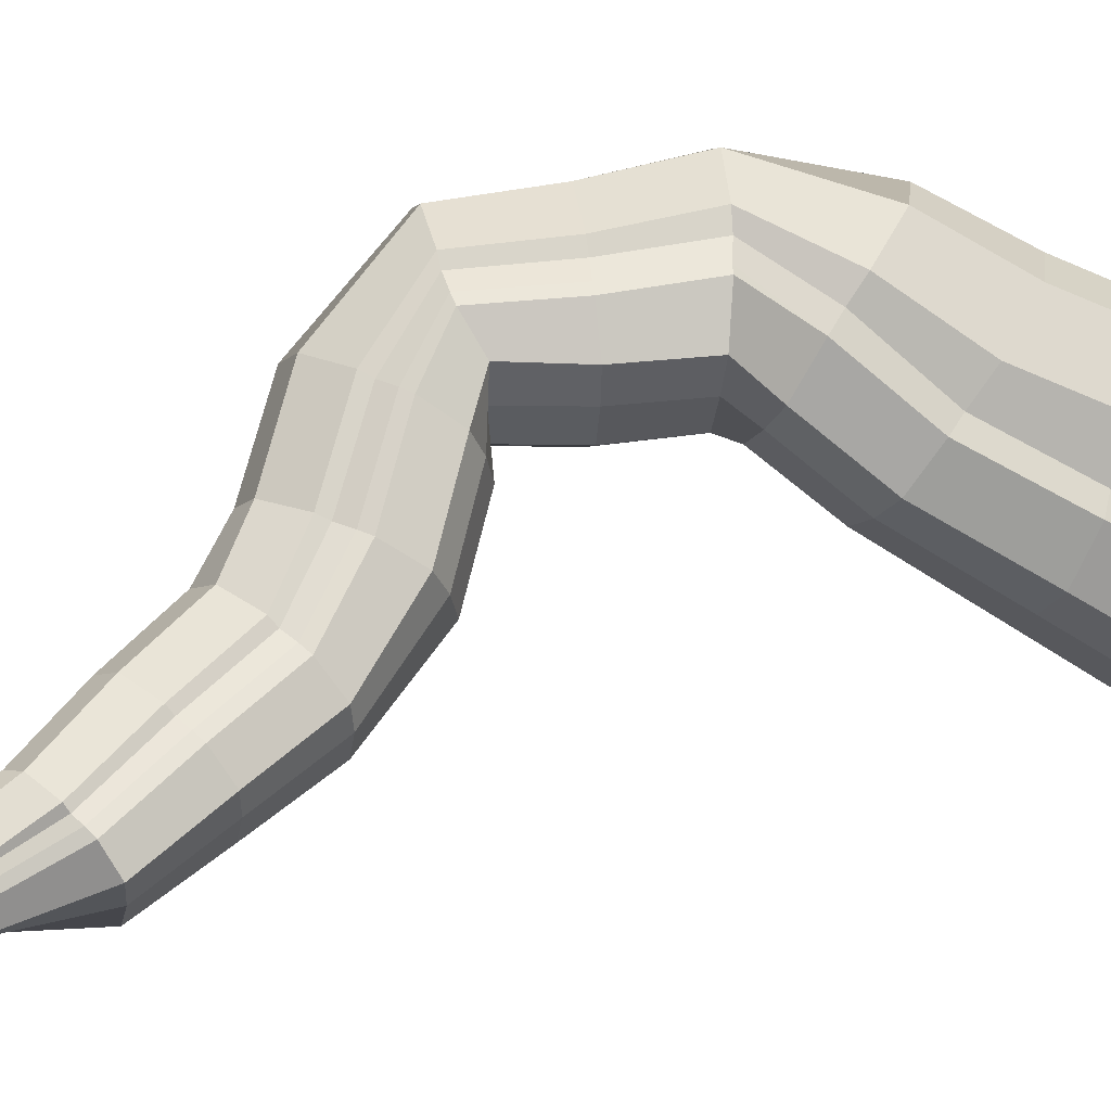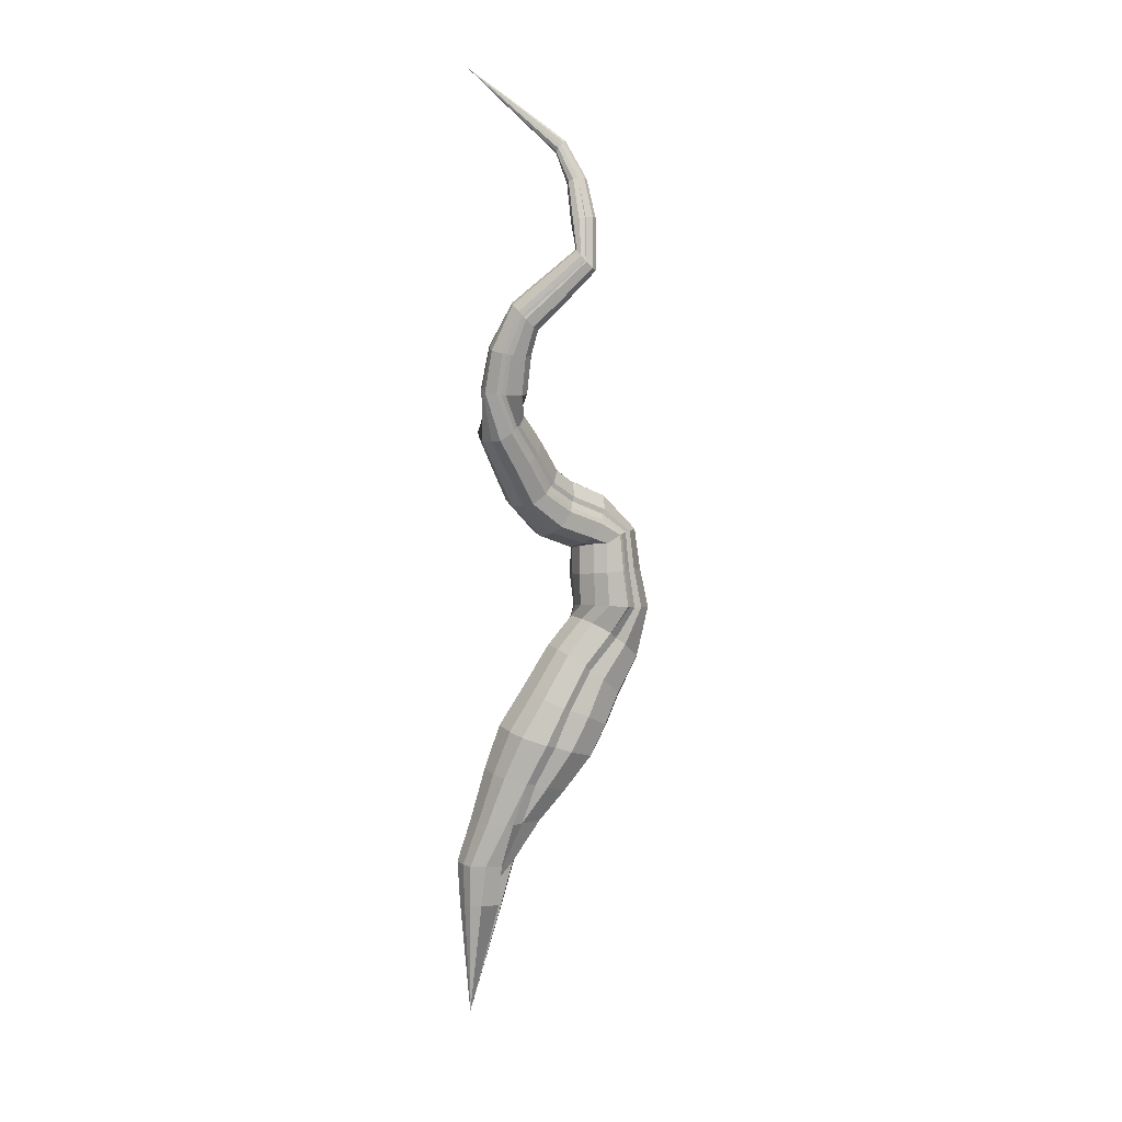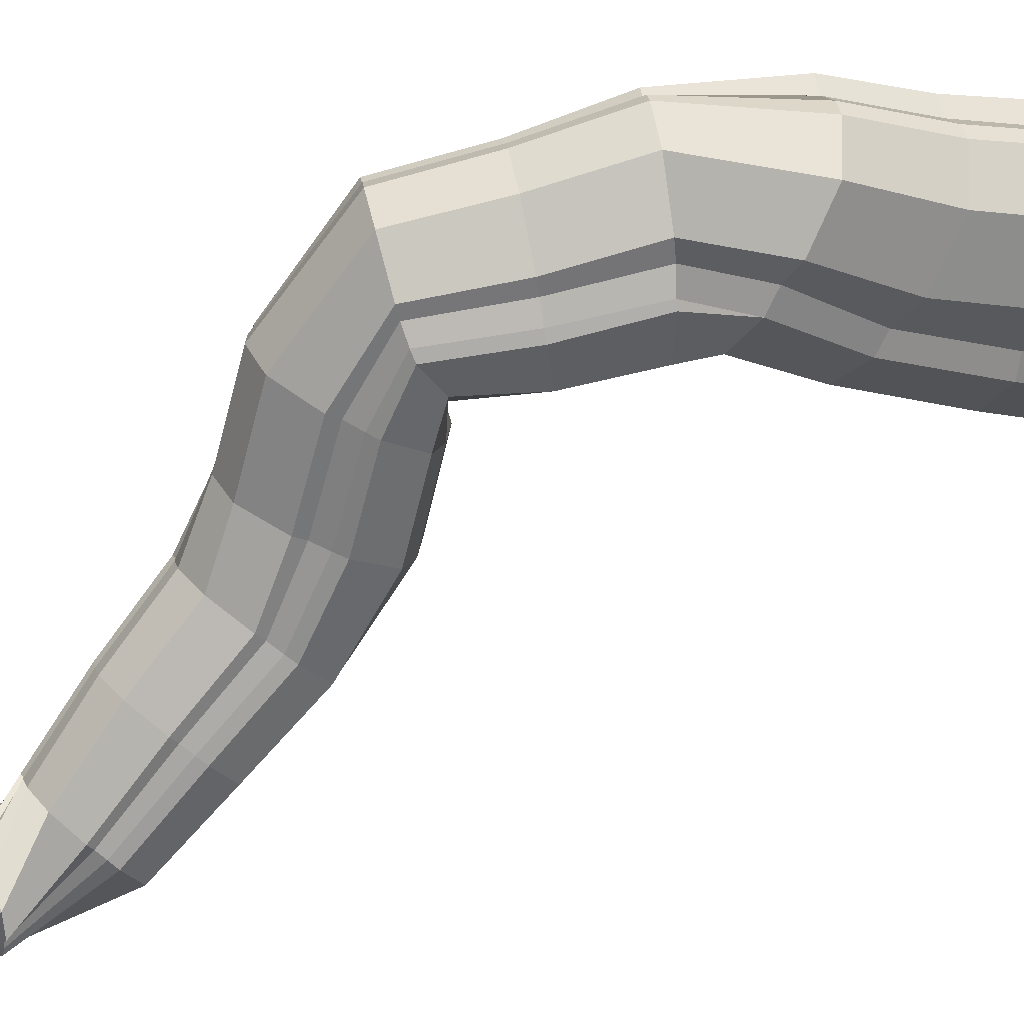
<metadata>
{"format":"obj","ext":"obj","renderer":"f3d","projection":"perspective","resolution":1024,"background":"white","views":[{"elev":10.6,"azim":76.3,"up":"+Y"},{"elev":7.5,"azim":78.2,"up":"+Z"},{"elev":59.1,"azim":73.5,"up":"+Y"}]}
</metadata>
<code>
o Cylinder
v 0.9205 -0.2311 3.084
v -0.001231 -0.06174 -5.875
v 0.9371 -0.2353 3.085
v 0.3174 0.03633 -5.907
v 0.9509 -0.2365 3.089
v 0.5508 0.1785 -5.954
v 0.9627 -0.2278 3.103
v 0.6267 0.5208 -6.075
v 0.9669 -0.2155 3.118
v 0.5532 0.9052 -6.201
v 0.9639 -0.2002 3.134
v 0.3235 1.243 -6.32
v 0.9516 -0.1903 3.141
v -0.08224 1.317 -6.348
v 0.9349 -0.1861 3.14
v -0.3124 1.242 -6.326
v 0.9166 -0.191 3.128
v -0.5495 0.9067 -6.207
v 0.9047 -0.1996 3.114
v -0.5409 0.3393 -5.993
v 0.9006 -0.212 3.099
v -0.5516 0.1776 -5.955
v 0.9081 -0.2212 3.091
v -0.3192 0.03614 -5.907
v 0.8136 -0.5986 3.452
v 1.036 0.1609 2.7
v 1.152 0.553 2.315
v 1.284 0.6788 1.897
v 1.424 0.7078 1.355
v 1.527 0.7526 1.004
v 1.408 0.3376 0.6454
v 1.289 -0.08586 0.2847
v 1.164 -0.3846 -0.3008
v 1.038 -0.4763 -0.8684
v 1.082 -0.4689 -1.617
v 0.8733 -0.2281 -2.092
v 0.6502 0.01704 -2.57
v 0.4451 0.4914 -3.037
v 0.2262 0.9643 -3.228
v 0.145 1.105 -3.208
v 0.1996 1.093 -3.63
v 0.1894 1.121 -4.085
v -0.04479 1.029 -4.28
v -0.0585 0.6848 -4.705
v -0.01284 0.2834 -5.335
v 0.2925 0.3719 -5.367
v 0.2269 0.7671 -4.727
v 0.2118 1.129 -4.291
v 0.3907 1.295 -4.069
v 0.3799 1.272 -3.604
v 0.3103 1.282 -3.18
v 0.392 1.101 -3.157
v 0.6008 0.6187 -2.968
v 0.7946 0.1509 -2.558
v 1.007 -0.1022 -2.088
v 1.207 -0.3626 -1.617
v 1.183 -0.489 -0.8999
v 1.297 -0.4039 -0.3302
v 1.409 -0.1141 0.281
v 1.513 0.3122 0.6429
v 1.617 0.7307 1.001
v 1.498 0.6976 1.375
v 1.344 0.6705 1.913
v 1.198 0.5413 2.318
v 1.067 0.153 2.702
v 0.5169 0.5009 -5.418
v 0.4369 0.8789 -4.779
v 0.3956 1.251 -4.33
v 0.5161 1.474 -4.067
v 0.4873 1.45 -3.583
v 0.4018 1.466 -3.168
v 0.4969 1.223 -3.068
v 0.7 0.7327 -2.878
v 0.8871 0.28 -2.523
v 1.092 0.02016 -2.061
v 1.289 -0.257 -1.596
v 1.303 -0.4685 -0.9283
v 1.407 -0.3913 -0.3578
v 1.508 -0.1201 0.2594
v 1.6 0.3068 0.6243
v 1.692 0.7261 0.9855
v 1.559 0.7054 1.393
v 1.393 0.6769 1.928
v 1.235 0.5382 2.328
v 1.093 0.1509 2.708
v 0.5926 0.7906 -5.539
v 0.5086 1.123 -4.938
v 0.4338 1.517 -4.48
v 0.4218 1.805 -4.106
v 0.3724 1.751 -3.573
v 0.2939 1.718 -3.041
v 0.4197 1.385 -2.816
v 0.6296 0.8877 -2.606
v 0.8234 0.5082 -2.341
v 1.031 0.2428 -1.899
v 1.242 -0.04813 -1.457
v 1.406 -0.2585 -0.9653
v 1.511 -0.1982 -0.4088
v 1.608 -0.005622 0.119
v 1.688 0.409 0.492
v 1.769 0.8197 0.8654
v 1.618 0.8423 1.424
v 1.444 0.8018 1.955
v 1.276 0.6002 2.412
v 1.119 0.1973 2.743
v 0.5185 0.8969 -5.585
v 0.4431 1.207 -5.023
v 0.3617 1.614 -4.569
v 0.3202 1.899 -4.136
v 0.273 1.826 -3.586
v 0.2003 1.786 -3.03
v 0.3486 1.407 -2.74
v 0.5648 0.9101 -2.525
v 0.7666 0.5545 -2.281
v 0.9807 0.2863 -1.846
v 1.201 -0.008158 -1.415
v 1.406 -0.197 -0.9695
v 1.513 -0.1466 -0.4158
v 1.611 0.02393 0.08836
v 1.691 0.4313 0.468
v 1.771 0.8349 0.849
v 1.619 0.8544 1.425
v 0.3173 1.465 -5.86
v 0.2679 1.668 -5.392
v 0.1741 1.972 -4.873
v -0.02896 2.189 -4.18
v -0.06452 2.073 -3.602
v -0.1099 2 -3.019
v 0.1028 1.477 -2.494
v 0.3427 0.9688 -2.276
v 0.5665 0.6917 -2.082
v 0.7974 0.4235 -1.668
v 1.049 0.1244 -1.27
v 1.391 0.02991 -0.9784
v 1.511 0.05937 -0.4423
v 1.614 0.1551 -0.04044
v 1.693 0.5438 0.3504
v 1.773 0.9307 0.751
v 1.615 0.9654 1.436
v 1.438 0.8863 1.963
v 1.271 0.638 2.454
v 1.118 0.2189 2.794
v -0.07128 1.527 -5.919
v -0.1042 1.722 -5.478
v -0.1792 2.001 -4.956
v -0.3648 2.089 -4.222
v -0.3834 1.96 -3.639
v -0.4134 1.888 -3.05
v -0.1795 1.35 -2.489
v 0.07534 0.8458 -2.262
v 0.3155 0.5853 -2.019
v 0.5605 0.3225 -1.603
v 0.8276 0.04617 -1.212
v 1.192 0.1346 -0.9414
v 1.314 0.1707 -0.4571
v 1.528 0.2271 -0.08691
v 1.618 0.6064 0.3061
v 1.708 0.9848 0.7133
v 1.559 1.019 1.426
v 1.393 0.9291 1.955
v 1.237 0.6652 2.473
v 1.094 0.2375 2.807
v -0.1485 1.467 -5.888
v -0.1785 1.675 -5.439
v -0.2473 1.957 -4.919
v -0.3944 2.011 -4.218
v -0.4062 1.888 -3.642
v -0.4347 1.825 -3.058
v -0.2035 1.307 -2.526
v 0.05253 0.8103 -2.297
v 0.2953 0.5453 -2.034
v 0.5431 0.2866 -1.614
v 0.8117 0.01781 -1.22
v 1.168 0.1258 -0.9353
v 1.295 0.1643 -0.4516
v 1.408 0.2555 -0.0833
v 1.513 0.6319 0.3086
v 1.618 1.006 0.715
v 1.485 1.029 1.406
v 1.333 0.9373 1.939
v 1.192 0.677 2.47
v 1.063 0.2454 2.805
v -0.5244 1.168 -5.719
v -0.5384 1.402 -5.252
v -0.5688 1.695 -4.763
v -0.5276 1.626 -4.235
v -0.5102 1.497 -3.672
v -0.534 1.47 -3.103
v -0.328 1.078 -2.754
v -0.06496 0.602 -2.517
v 0.1877 0.2902 -2.142
v 0.4473 0.04385 -1.706
v 0.7148 -0.1961 -1.291
v 0.9815 0.03115 -0.8893
v 1.132 0.0833 -0.3548
v 1.274 0.2155 -0.01042
v 1.395 0.5978 0.377
v 1.516 0.9763 0.7728
v 1.404 0.9753 1.377
v 1.268 0.8942 1.916
v 1.141 0.6635 2.437
v 1.029 0.2363 2.782
v -0.5187 0.5785 -5.47
v -0.5325 0.9371 -4.944
v -0.5206 1.284 -4.515
v -0.3453 1.303 -4.199
v -0.3266 1.233 -3.668
v -0.353 1.23 -3.169
v -0.1867 0.9564 -3.007
v 0.07018 0.4906 -2.78
v 0.2539 0.05142 -2.335
v 0.4715 -0.1526 -1.946
v 0.7256 -0.3612 -1.388
v 0.8841 -0.1081 -0.8583
v 1.037 -0.03988 -0.3156
v 1.185 0.1487 0.07963
v 1.317 0.5403 0.4588
v 1.449 0.9269 0.8432
v 1.352 0.9037 1.355
v 1.226 0.8366 1.897
v 1.108 0.6398 2.398
v 1.007 0.2201 2.756
v -0.479 0.5023 -5.435
v -0.4934 0.8979 -4.876
v -0.4741 1.249 -4.462
v -0.2908 1.26 -4.168
v -0.2805 1.207 -3.659
v -0.3147 1.215 -3.191
v -0.1567 0.9506 -3.035
v 0.09408 0.4859 -2.807
v 0.278 0.02519 -2.368
v 0.4898 -0.1739 -1.968
v 0.8108 -0.4891 -1.5
v 0.8564 -0.2802 -0.8413
v 1.004 -0.195 -0.2874
v 1.151 0.05372 0.1829
v 1.287 0.4593 0.5518
v 1.423 0.8573 0.9231
v 1.334 0.8152 1.341
v 1.212 0.7653 1.886
v 1.097 0.6057 2.355
v 0.9988 0.1969 2.727
v -0.3152 0.3733 -5.378
v -0.3426 0.7474 -4.78
v -0.3185 1.068 -4.347
v -0.07503 1.089 -4.123
v -0.05096 1.043 -3.655
v -0.09301 1.058 -3.229
v 0.0142 0.8897 -3.203
v 0.2482 0.4223 -2.997
v 0.4693 -0.03071 -2.504
v 0.7065 -0.2698 -2.028
v 0.9307 -0.4968 -1.561
v 0.9257 -0.3796 -0.8496
v 1.064 -0.2905 -0.2894
v 1.203 -0.01374 0.2366
v 1.332 0.4002 0.601
v 1.462 0.8065 0.9655
v 1.368 0.761 1.345
v 1.239 0.7216 1.889
v 1.118 0.5802 2.334
v 1.013 0.1795 2.712
v 0.1377 -0.6196 -8.522
v 0 -0.6642 -8.522
v 0.2385 -0.5551 -8.522
v 0.2547 -0.1265 -8.524
v 0.197 -0.1731 -8.207
v 0.1377 -0.06337 -8.522
v 0 -0.01883 -8.522
v -0.1377 -0.06337 -8.522
v -0.2385 -0.2227 -8.522
v -0.2755 -0.3889 -8.522
v -0.2385 -0.5551 -8.522
v -0.1377 -0.6196 -8.522
v -0.228 -0.4198 -7.257
v 0.4333 0.05955 -7.278
v 0.3936 0.2047 -7.263
v 0.228 0.4916 -7.28
v -0.08907 0.5439 -7.277
v -0.1375 0.4947 -7.284
v -0.3949 0.2313 -7.271
v -0.3949 -0.3146 -7.257
v -0.3633 -0.07286 -7.225
v 0.3949 -0.3156 -7.256
v 0.228 -0.4212 -7.254
v 0 -0.4938 -7.254
v 0.1829 -0.641 -7.897
v -0.3569 -0.3398 -7.839
v -0.3167 -0.114 -7.897
v -0.1229 0.1283 -7.859
v -0.08909 0.1599 -7.859
v 0.1829 0.09554 -7.897
v 0.3435 -0.09681 -7.905
v -0.1829 -0.641 -7.897
v 0 -0.7002 -7.897
v 0.3167 -0.5554 -7.897
v 0.4731 -0.07573 -6.564
v -0.4136 0.01594 -6.609
v 0 -0.2836 -6.508
v -0.2732 -0.1987 -6.531
v 0.5354 0.2415 -6.655
v 0.4697 0.3873 -6.682
v 0.2732 0.8602 -6.831
v -0.089 0.9268 -6.846
v -0.1532 0.8633 -6.833
v -0.4731 0.5576 -6.742
v -0.4529 0.09797 -6.585
v 0.2732 -0.1986 -6.531
v 0.4593 1.77 -4.101
v 0.422 1.704 -3.571
v 0.3445 1.672 -3.054
v 0.4613 1.364 -2.868
v 0.6704 0.866 -2.666
v 0.8626 0.4664 -2.388
v 1.07 0.1997 -1.944
v 1.278 -0.09233 -1.498
v 1.399 -0.327 -0.9588
v 1.502 -0.2663 -0.3973
v 1.597 -0.05192 0.1689
v 1.678 0.3642 0.5425
v 1.759 0.7755 0.9152
v 1.612 0.777 1.415
v 1.435 0.7345 1.946
v 1.268 0.5619 2.367
v 1.115 0.167 2.735
v 0.5474 0.6673 -6.115
v 0.5273 1.168 -5.696
v 0.4601 1.401 -5.162
v 0.3638 1.754 -4.664
v 0.2704 2.012 -4.141
v 0.2311 1.911 -3.583
v 0.1641 1.86 -3.02
v 0.3265 1.444 -2.675
v 0.546 0.9432 -2.461
v 0.751 0.605 -2.239
v 0.9672 0.3343 -1.81
v 1.193 0.03446 -1.386
v 1.428 -0.1565 -0.9764
v 1.535 -0.1129 -0.4245
v 1.631 0.04161 0.06605
v 1.708 0.4452 0.4495
v 1.785 0.8452 0.8352
v 1.629 0.8655 1.43
v 0.3657 -0.3347 -7.897
v 0.2755 -0.3889 -8.522
v 0.456 -0.04203 -7.263
v 0.4731 0.5576 -6.742
v 0 -0.5213 -10.21
v 0.006785 1.336 -6.358
v 0.01817 1.546 -5.925
v -0.01457 1.741 -5.48
v -0.09195 2.024 -4.957
v -0.2964 2.147 -4.211
v -0.3173 2.023 -3.628
v -0.3469 1.95 -3.038
v -0.11 1.403 -2.462
v 0.1456 0.8978 -2.236
v 0.3856 0.6434 -2.017
v 0.6305 0.3817 -1.604
v 0.8996 0.09893 -1.215
v 1.278 0.1227 -0.9584
v 1.412 0.1525 -0.4321
v -0.1631 1.246 -6.328
v -0.2892 1.465 -5.888
v -0.3083 1.667 -5.446
v -0.3661 1.946 -4.931
v -0.4886 1.961 -4.234
v -0.4925 1.834 -3.654
v -0.5128 1.774 -3.067
v -0.2747 1.265 -2.539
v -0.01001 0.7718 -2.307
v 0.2413 0.5102 -2.028
v 0.4972 0.2558 -1.608
v 0.773 -0.005332 -1.214
v 1.134 0.1346 -0.9282
v 1.278 0.1726 -0.403
v 0 0.5629 -7.284
v 0 0.1567 -7.897
v -0.228 0.4899 -7.281
v -0.1829 0.09754 -7.897
v 0 0.9447 -6.857
v -0.2732 0.8602 -6.832
v -0.6357 0.5437 -6.084
v -0.6109 0.8346 -5.581
v -0.6289 1.126 -5.053
v -0.6255 1.418 -4.591
v -0.4655 1.341 -4.211
v -0.4336 1.226 -3.674
v -0.462 1.223 -3.151
v -0.293 0.9395 -2.962
v -0.03492 0.4732 -2.728
v 0.2122 0.1028 -2.278
v 0.4696 -0.1357 -1.823
v -0.4934 0.2378 -5.992
v -0.536 0.5047 -5.434
v -0.5487 0.8446 -4.871
v -0.5234 1.149 -4.427
v -0.2901 1.116 -4.159
v -0.2583 1.05 -3.671
v -0.2969 1.078 -3.254
v -0.1574 0.8567 -3.148
v 0.08935 0.3928 -2.928
v 0.3238 -0.03454 -2.429
v 0.5723 -0.2702 -1.957
v -0.4731 -0.076 -6.564
v -0.456 -0.04132 -7.264
v -0.3346 -0.1205 -7.292
v -0.5463 0.2411 -6.651
f 45 2 4 46
f 46 4 6 66
f 66 6 8 86
f 86 8 326 106
f 327 10 12 123
f 123 12 349 350
f 143 14 363 163
f 364 16 18 183
f 183 18 383 384
f 203 20 394 223
f 296 287 263 265
f 395 22 24 243
f 243 24 2 45
f 15 17 25
f 13 15 25
f 11 13 25
f 9 11 25
f 7 9 25
f 23 1 25
f 1 3 25
f 5 7 25
f 21 23 25
f 3 5 25
f 19 21 25
f 17 19 25
f 23 262 26 1
f 262 261 27 26
f 261 260 28 27
f 260 259 29 28
f 259 258 30 29
f 258 257 31 30
f 257 256 32 31
f 256 255 33 32
f 255 254 34 33
f 254 253 35 34
f 253 252 36 35
f 252 251 37 36
f 251 250 38 37
f 250 249 39 38
f 249 248 40 39
f 248 247 41 40
f 247 246 42 41
f 246 245 43 42
f 245 244 44 43
f 244 243 45 44
f 21 242 262 23
f 242 241 261 262
f 241 240 260 261
f 240 239 259 260
f 239 238 258 259
f 238 237 257 258
f 237 236 256 257
f 236 235 255 256
f 235 234 254 255
f 234 233 253 254
f 233 404 252 253
f 404 403 251 252
f 403 402 250 251
f 402 401 249 250
f 401 400 248 249
f 400 399 247 248
f 399 398 246 247
f 398 397 245 246
f 397 396 244 245
f 396 395 243 244
f 19 222 242 21
f 222 221 241 242
f 221 220 240 241
f 220 219 239 240
f 219 218 238 239
f 218 217 237 238
f 217 216 236 237
f 216 215 235 236
f 215 214 234 235
f 214 213 233 234
f 213 393 404 233
f 212 211 231 232
f 211 210 230 231
f 210 209 229 230
f 209 208 228 229
f 208 207 227 228
f 207 206 226 227
f 206 205 225 226
f 205 204 224 225
f 204 203 223 224
f 17 202 222 19
f 202 201 221 222
f 201 200 220 221
f 200 199 219 220
f 199 198 218 219
f 198 197 217 218
f 197 196 216 217
f 196 195 215 216
f 195 194 214 215
f 194 193 213 214
f 193 192 393 213
f 192 191 392 393
f 191 190 391 392
f 190 189 390 391
f 189 188 389 390
f 188 187 388 389
f 187 186 387 388
f 186 185 386 387
f 185 184 385 386
f 184 183 384 385
f 15 182 202 17
f 182 181 201 202
f 181 180 200 201
f 180 179 199 200
f 179 178 198 199
f 178 177 197 198
f 177 176 196 197
f 176 376 195 196
f 376 375 194 195
f 375 374 193 194
f 374 373 192 193
f 373 372 191 192
f 372 371 190 191
f 371 370 189 190
f 370 369 188 189
f 369 368 187 188
f 368 367 186 187
f 367 366 185 186
f 366 365 184 185
f 365 364 183 184
f 13 162 182 15
f 162 161 181 182
f 161 160 180 181
f 160 159 179 180
f 159 158 178 179
f 158 157 177 178
f 157 156 176 177
f 156 362 376 176
f 155 154 174 175
f 154 153 173 174
f 153 152 172 173
f 152 151 171 172
f 151 150 170 171
f 150 149 169 170
f 149 148 168 169
f 148 147 167 168
f 147 146 166 167
f 146 145 165 166
f 145 144 164 165
f 144 143 163 164
f 11 142 162 13
f 142 141 161 162
f 141 140 160 161
f 140 139 159 160
f 139 138 158 159
f 138 137 157 158
f 137 136 156 157
f 136 135 362 156
f 135 134 361 362
f 134 133 360 361
f 133 132 359 360
f 132 131 358 359
f 131 130 357 358
f 130 129 356 357
f 129 128 355 356
f 128 127 354 355
f 127 126 353 354
f 126 125 352 353
f 125 124 351 352
f 124 123 350 351
f 9 105 142 11
f 105 104 141 142
f 104 103 140 141
f 103 343 139 140
f 343 342 138 139
f 342 341 137 138
f 341 340 136 137
f 340 339 135 136
f 339 338 134 135
f 338 337 133 134
f 337 336 132 133
f 336 335 131 132
f 335 334 130 131
f 334 333 129 130
f 333 332 128 129
f 332 331 127 128
f 331 330 126 127
f 330 329 125 126
f 329 328 124 125
f 328 327 123 124
f 7 325 105 9
f 103 102 122
f 102 101 121 122
f 101 100 120 121
f 100 99 119 120
f 99 98 118 119
f 98 97 117 118
f 97 96 116 117
f 96 95 115 116
f 95 94 114 115
f 94 93 113 114
f 93 92 112 113
f 92 91 111 112
f 91 90 110 111
f 90 89 109 110
f 89 88 108 109
f 88 87 107 108
f 87 86 106 107
f 5 85 325 7
f 85 84 324 325
f 84 83 323 324
f 83 82 322 323
f 82 81 321 322
f 81 80 320 321
f 80 79 319 320
f 79 78 318 319
f 78 77 317 318
f 77 76 316 317
f 76 75 315 316
f 75 74 314 315
f 74 73 313 314
f 73 72 312 313
f 72 71 311 312
f 71 70 310 311
f 70 69 309 310
f 69 68 88 309
f 68 67 87 88
f 67 66 86 87
f 3 65 85 5
f 65 64 84 85
f 64 63 83 84
f 63 62 82 83
f 62 61 81 82
f 61 60 80 81
f 60 59 79 80
f 59 58 78 79
f 58 57 77 78
f 57 56 76 77
f 56 55 75 76
f 55 54 74 75
f 54 53 73 74
f 53 52 72 73
f 52 51 71 72
f 51 50 70 71
f 50 49 69 70
f 49 48 68 69
f 48 47 67 68
f 47 46 66 67
f 1 26 65 3
f 26 27 64 65
f 27 28 63 64
f 28 29 62 63
f 29 30 61 62
f 30 31 60 61
f 31 32 59 60
f 32 33 58 59
f 33 34 57 58
f 34 35 56 57
f 35 36 55 56
f 36 37 54 55
f 37 38 53 54
f 38 39 52 53
f 39 40 51 52
f 40 41 50 51
f 41 42 49 50
f 42 43 48 49
f 43 44 47 48
f 44 45 46 47
f 268 267 348
f 267 288 272 273
f 288 289 271 272
f 289 380 270 271
f 380 378 269 270
f 378 292 268 269
f 292 267 268
f 267 293 266
f 295 294 274 264
f 287 295 264 263
f 344 296 265 345
f 294 267 273 274
f 408 306 281 406
f 264 274 348
f 265 263 348
f 272 271 348
f 269 268 348
f 345 265 348
f 273 272 348
f 270 269 348
f 348 267 266 345
f 274 273 348
f 263 264 348
f 271 270 348
f 306 382 379 281
f 305 304 279 280
f 381 303 278 377
f 303 347 277 278
f 302 301 276 277
f 299 300 275 286
f 308 299 286 285
f 301 297 284 346
f 300 405 282 275
f 298 307 283 407
f 297 308 285 284
f 275 282 267 294
f 346 284 296 344
f 285 286 295 287
f 286 275 294 295
f 277 276 293 267
f 278 277 267 292
f 377 278 292 378
f 280 279 291 290
f 281 379 380 289
f 406 281 289 288
f 407 283 288
f 284 285 287 296
f 6 4 308 297
f 394 20 307 298
f 24 22 405 300
f 8 6 297 301
f 4 2 299 308
f 2 24 300 299
f 326 8 301 302
f 12 10 347 303
f 349 12 303 381
f 363 14 304 305
f 18 16 382 306
f 383 18 306 408
f 88 89 309
f 89 90 310 309
f 90 91 311 310
f 91 92 312 311
f 92 93 313 312
f 93 94 314 313
f 94 95 315 314
f 95 96 316 315
f 96 97 317 316
f 97 98 318 317
f 98 99 319 318
f 99 100 320 319
f 100 101 321 320
f 101 102 322 321
f 102 103 323 322
f 103 104 324 323
f 104 105 325 324
f 106 326 10 327
f 107 106 327 328
f 108 107 328 329
f 109 108 329 330
f 110 109 330 331
f 111 110 331 332
f 112 111 332 333
f 113 112 333 334
f 114 113 334 335
f 115 114 335 336
f 116 115 336 337
f 117 116 337 338
f 118 117 338 339
f 119 118 339 340
f 120 119 340 341
f 121 120 341 342
f 122 121 342 343
f 103 122 343
f 266 293 344 345
f 293 276 346 344
f 276 301 346
f 302 277 347
f 326 302 347 10
f 14 143 350 349
f 143 144 351 350
f 144 145 352 351
f 145 146 353 352
f 146 147 354 353
f 147 148 355 354
f 148 149 356 355
f 149 150 357 356
f 150 151 358 357
f 151 152 359 358
f 152 153 360 359
f 153 154 361 360
f 154 155 362 361
f 163 363 16 364
f 164 163 364 365
f 165 164 365 366
f 166 165 366 367
f 167 166 367 368
f 168 167 368 369
f 169 168 369 370
f 170 169 370 371
f 171 170 371 372
f 172 171 372 373
f 173 172 373 374
f 174 173 374 375
f 175 174 375 376
f 155 175 376 362
f 291 279 377 378
f 280 290 380 379
f 279 304 381 377
f 305 280 379 382
f 290 291 378 380
f 304 14 349 381
f 363 305 382 16
f 20 203 384 383
f 203 204 385 384
f 204 205 386 385
f 205 206 387 386
f 206 207 388 387
f 207 208 389 388
f 208 209 390 389
f 209 210 391 390
f 210 211 392 391
f 211 212 393 392
f 223 394 22 395
f 224 223 395 396
f 225 224 396 397
f 226 225 397 398
f 227 226 398 399
f 228 227 399 400
f 229 228 400 401
f 230 229 401 402
f 231 230 402 403
f 232 231 403 404
f 212 232 404 393
f 394 298 405 22
f 288 283 406
f 407 288 267 282
f 283 307 408 406
f 298 407 282 405
f 307 20 383 408

</code>
